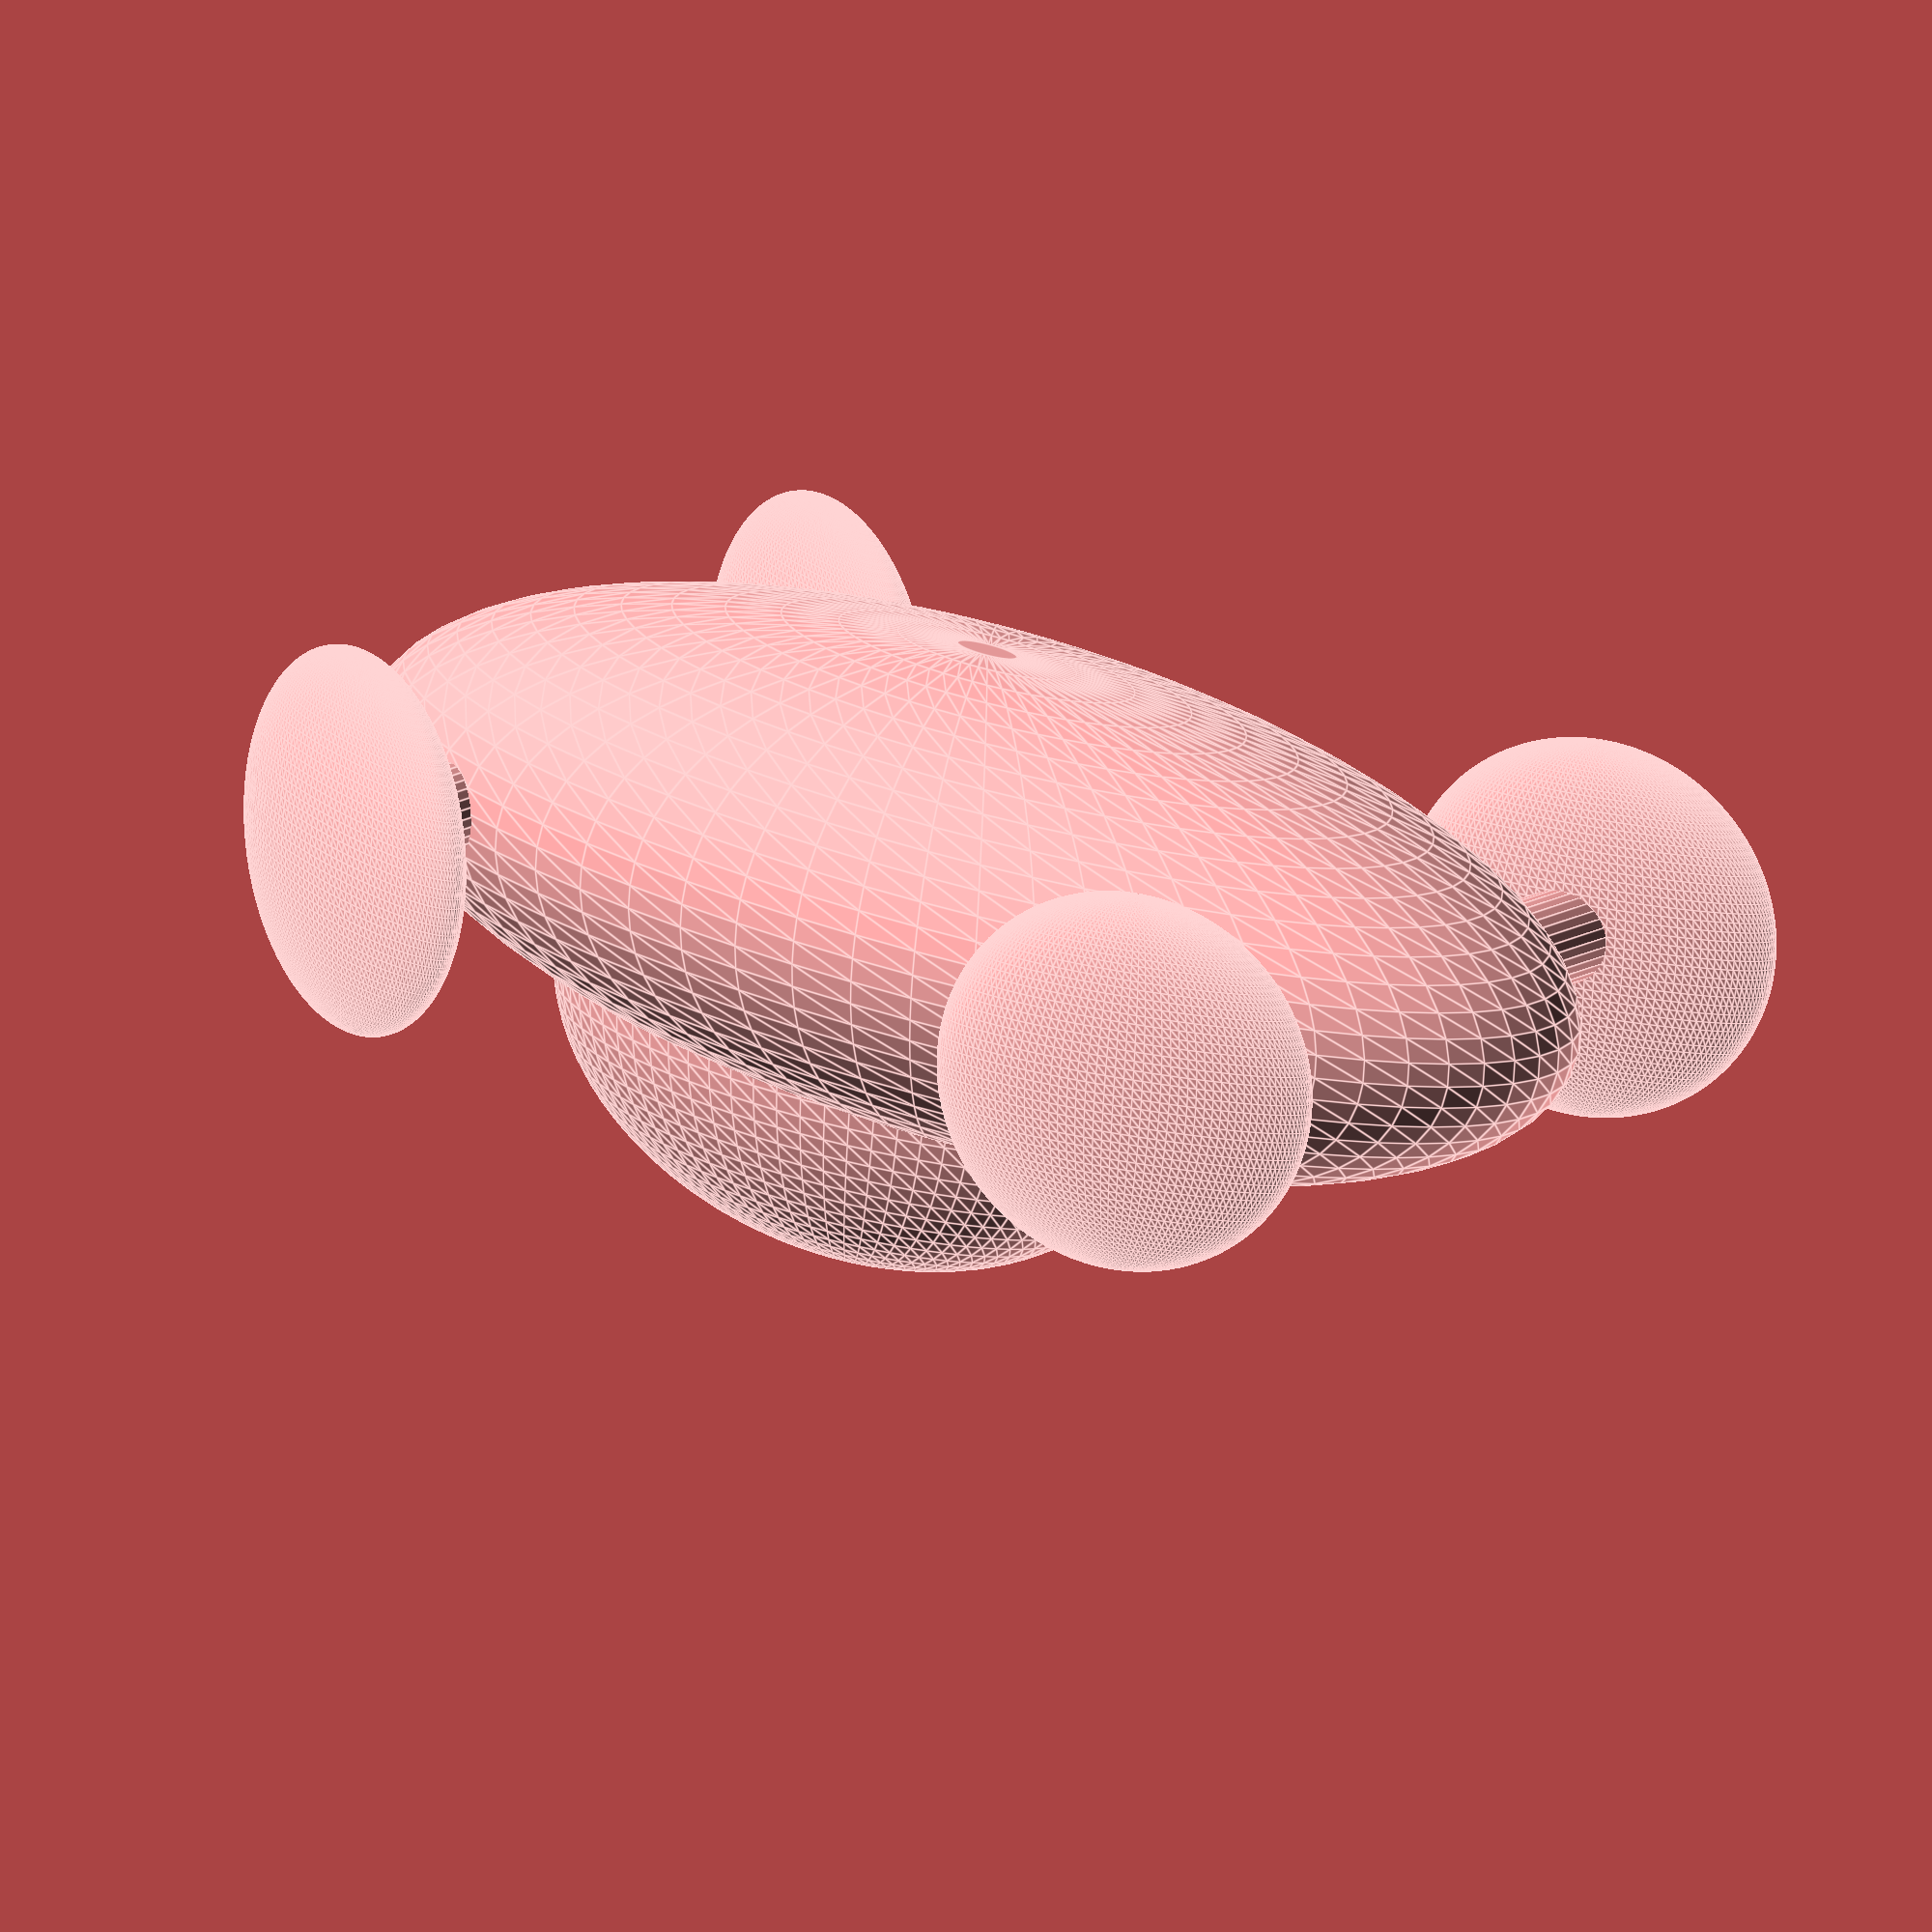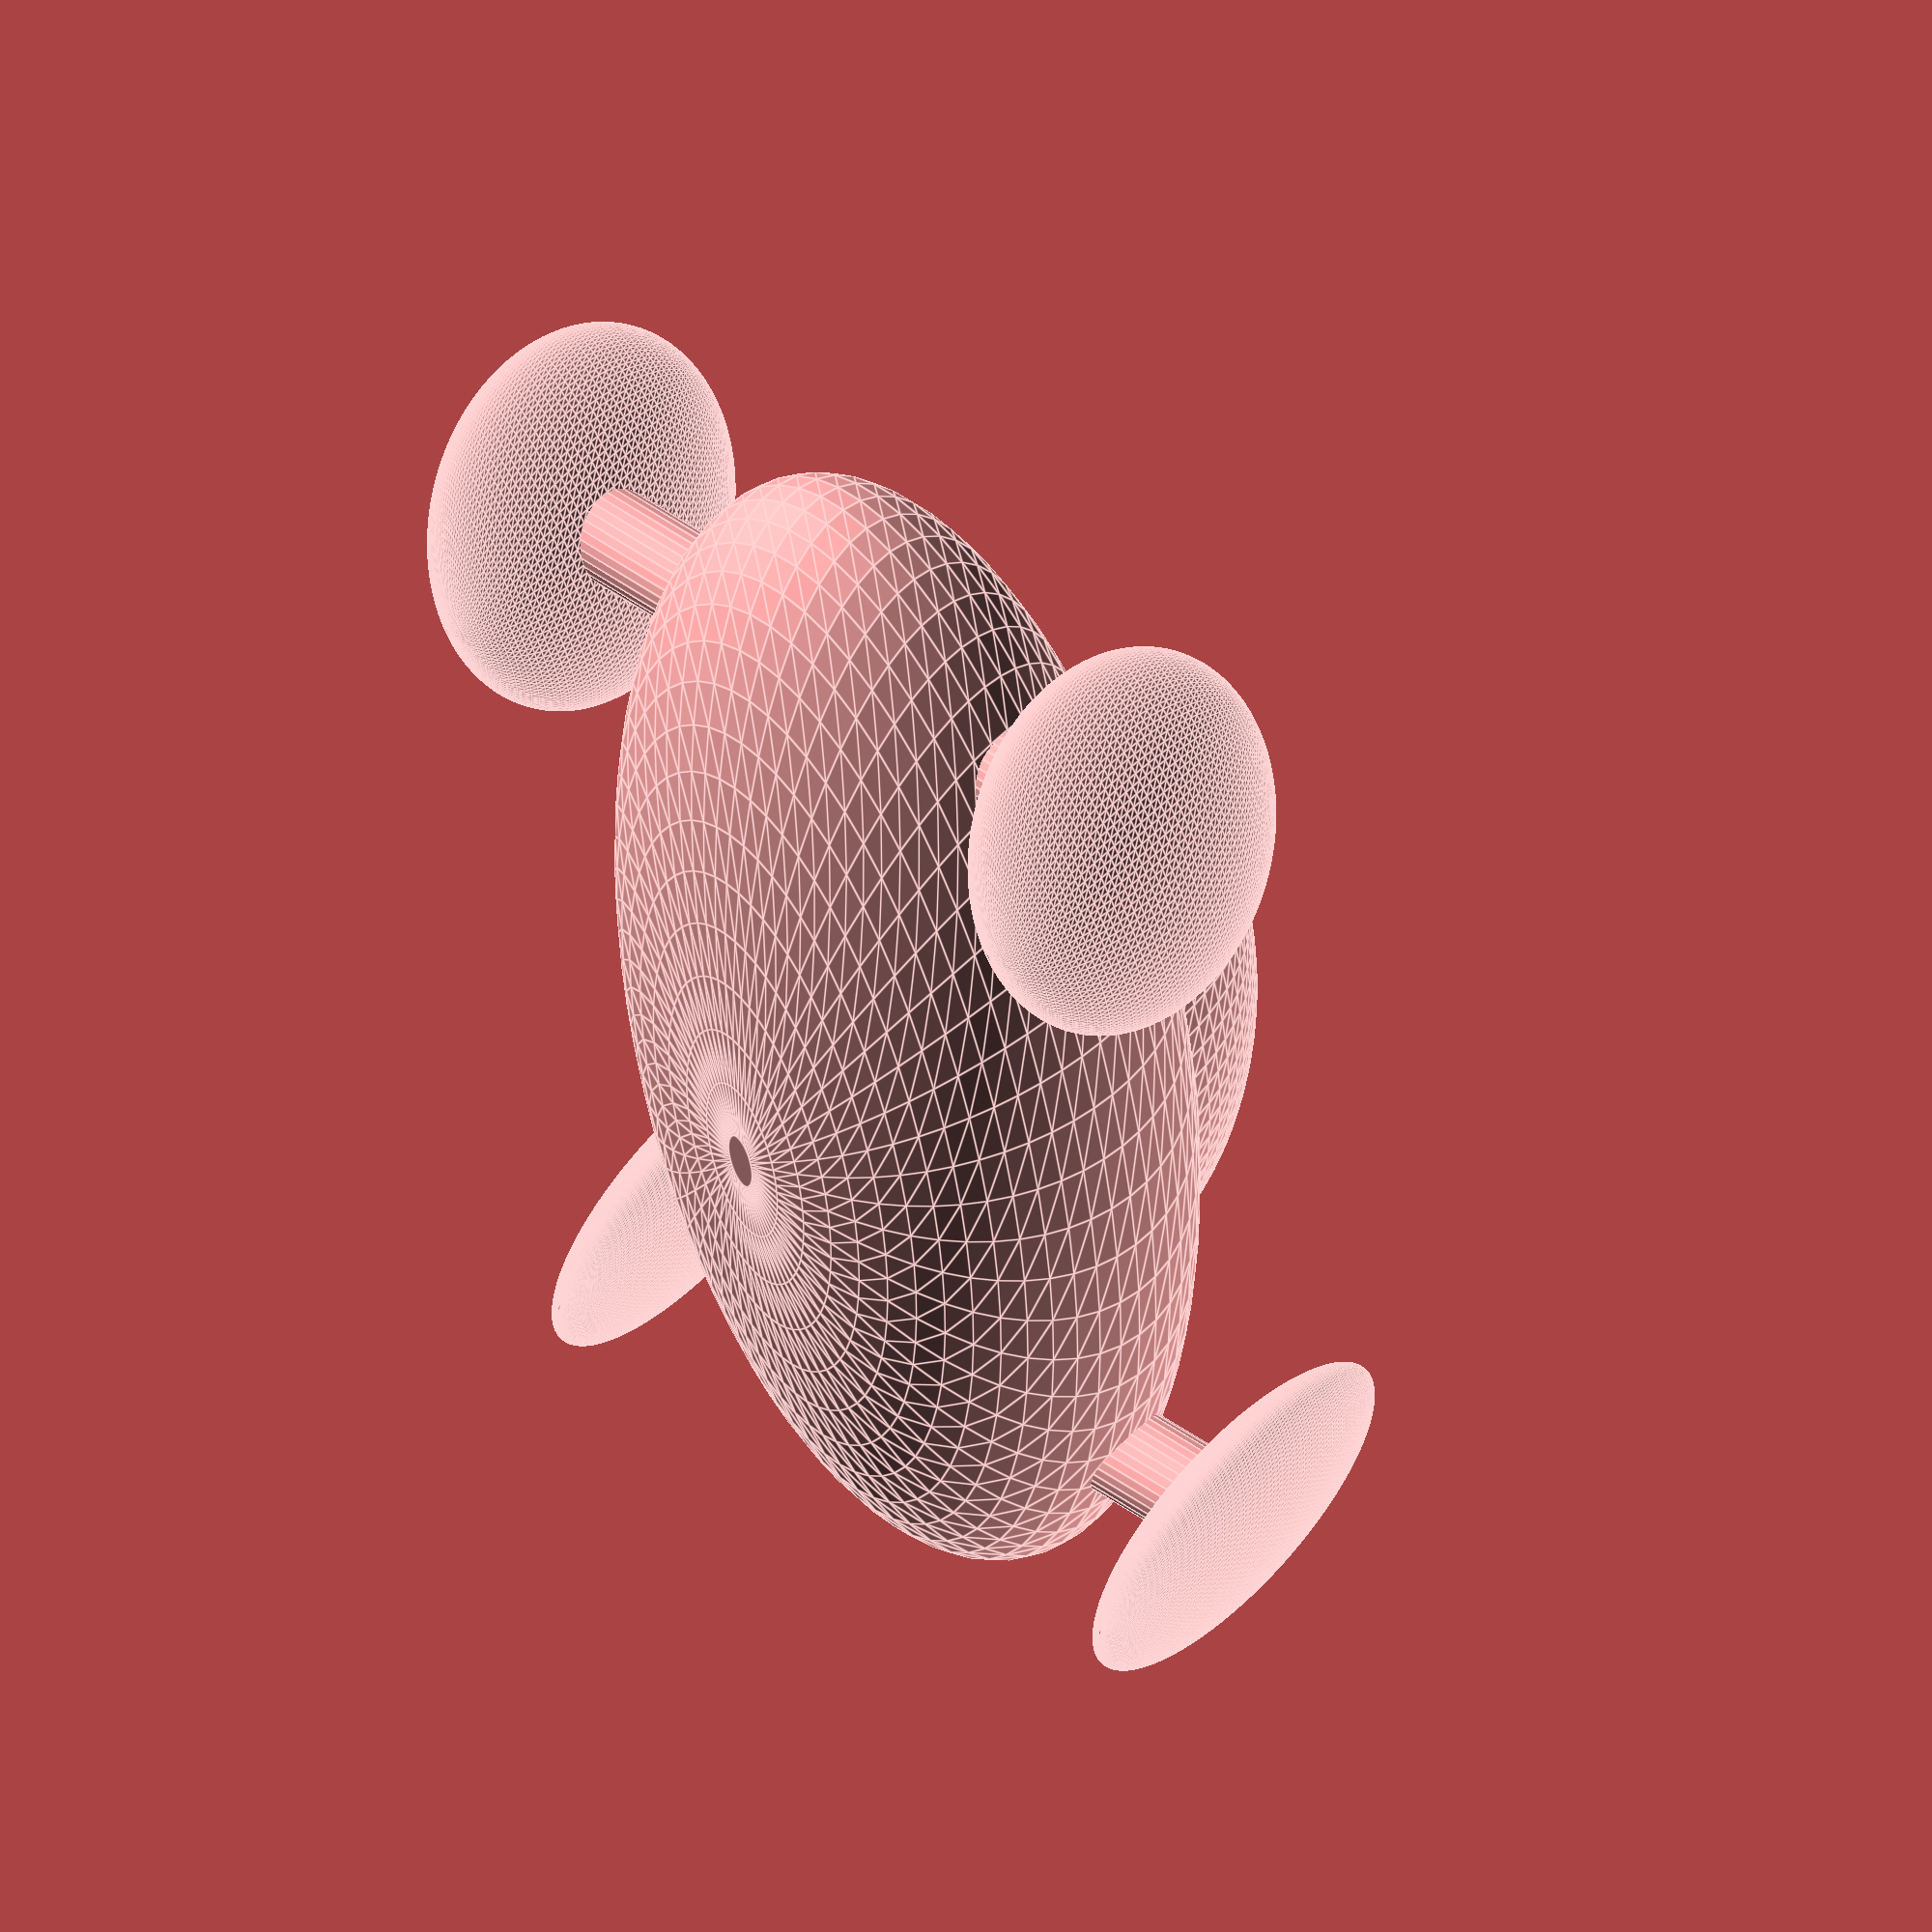
<openscad>
//$fa = 1;
//$fs = 0.4;
//sphere(r=10);

// set resolution
$fa = 1;
$fs = 0.4;

// parameters
base_height = 8;
top_height = 10;
wheel_radius = 8;
wheel_width = 4;
track = 30;
front_wheel_rotate = -20;
rear_wheel_rotate = 20;

// Cylinder Body
// car body base
//cube([60,20,base_height],center=true);
// car body top
//translate([5,0,base_height/2 + top_height/2 - 0.001])
//     cube([30,20,top_height],center=true);
     
// Sphere Body
// car body base
resize([60,25,base_height*2.5])
    sphere(d=base_height);
// car body top
translate([5,0,7])
     resize([30,15,top_height*2])
        sphere(d=top_height);
    
// front left wheel
translate([-20,-track/2,0])
// if cylinder wheel
//  rotate([90,0,front_wheel_rotate])
//    cylinder(h=wheel_width,r=wheel_radius,center=true);
// if sphere wheel
    rotate([0,0,front_wheel_rotate])
        resize([2*wheel_radius,wheel_width,2*wheel_radius])
            sphere(wheel_radius);
    
// front right wheel
translate([-20,track/2,0])
// if cylinder wheel
//    rotate([90,0,front_wheel_rotate])
//    cylinder(h=wheel_width,r=wheel_radius,center=true);
// if sphere wheel
    rotate([0,0,front_wheel_rotate])
        resize([2*wheel_radius,wheel_width,2*wheel_radius])
            sphere(wheel_radius);

// rear left wheel
translate([20,-track/2,0])
// if cylinder wheel
//    rotate([90,0,rear_wheel_rotate])
//    cylinder(h=wheel_width,r=wheel_radius,center=true);
// if sphere wheel
    rotate([0,0,rear_wheel_rotate])
        resize([2*wheel_radius,wheel_width,2*wheel_radius])
            sphere(wheel_radius);
    
// rear right wheel
translate([20,track/2,0])
// if cylinder wheel
//    rotate([90,0,rear_wheel_rotate])
//    cylinder(h=wheel_width,r=wheel_radius,center=true);
// if sphere wheel
    rotate([0,0,rear_wheel_rotate])
        resize([2*wheel_radius,wheel_width,2*wheel_radius])
            sphere(wheel_radius);

// front axles
translate([-20,0,0])
    rotate([90,0,0])
    cylinder(h=track,r=2,center=true);

// rear axles
translate([20,0,0])
    rotate([90,0,0])
    cylinder(h=track,r=2,center=true);
</openscad>
<views>
elev=71.7 azim=321.2 roll=176.4 proj=o view=edges
elev=307.4 azim=98.8 roll=222.5 proj=o view=edges
</views>
